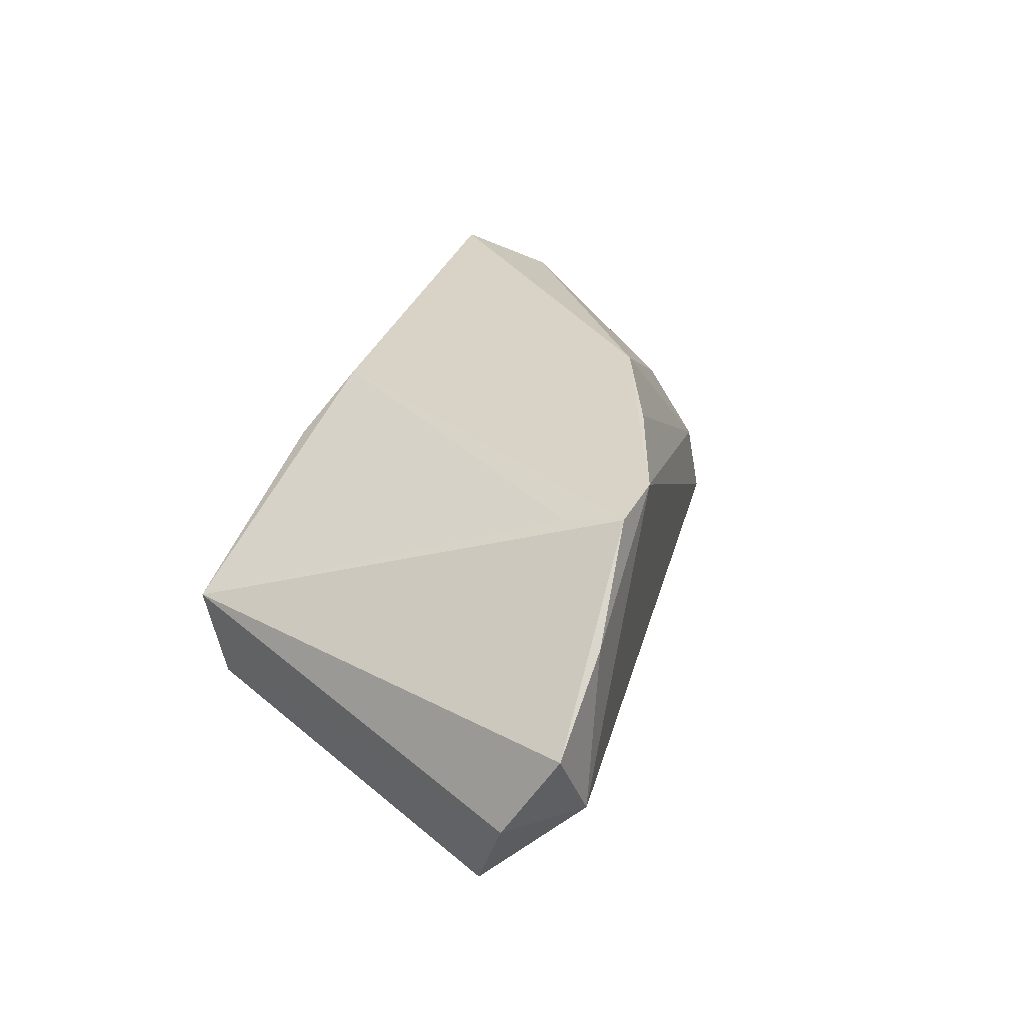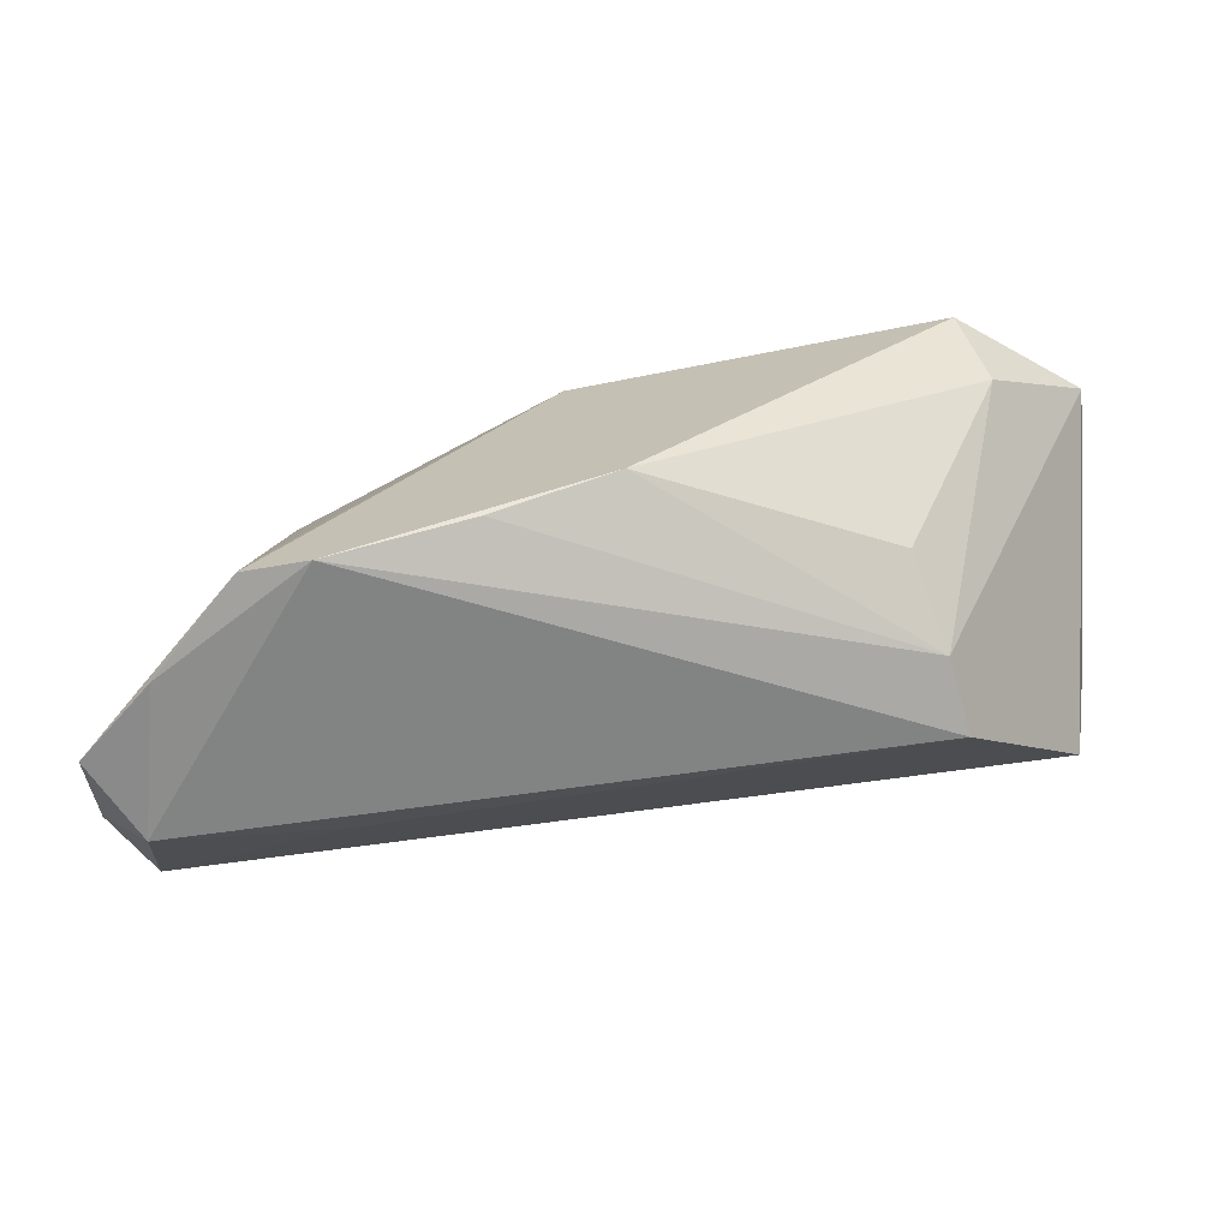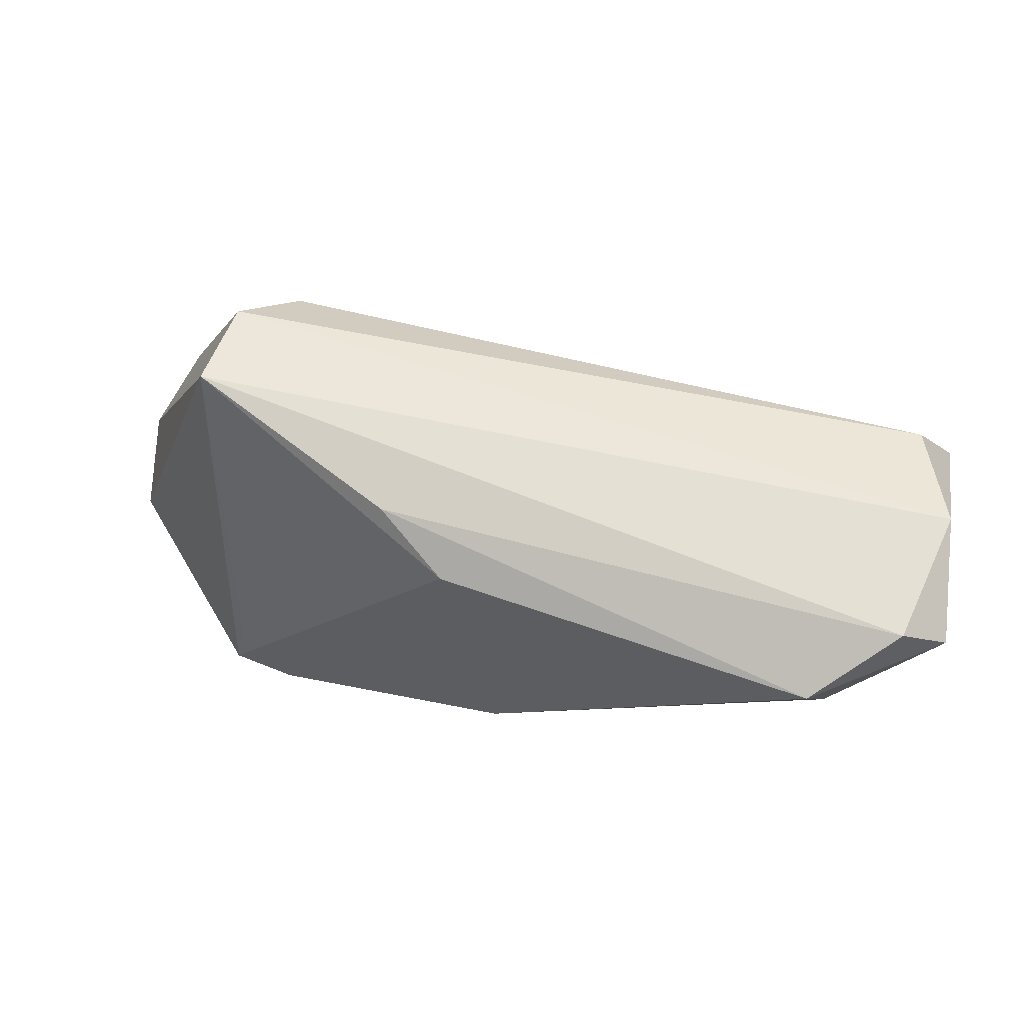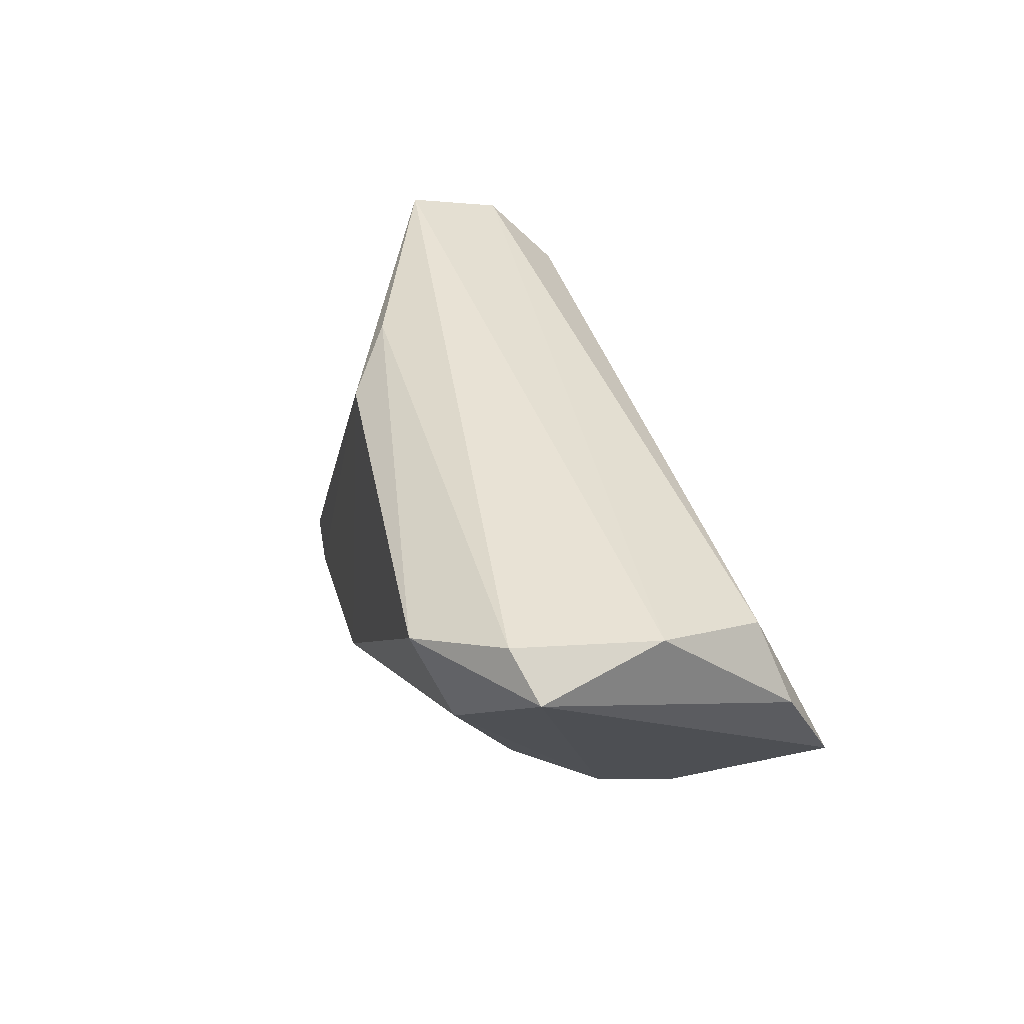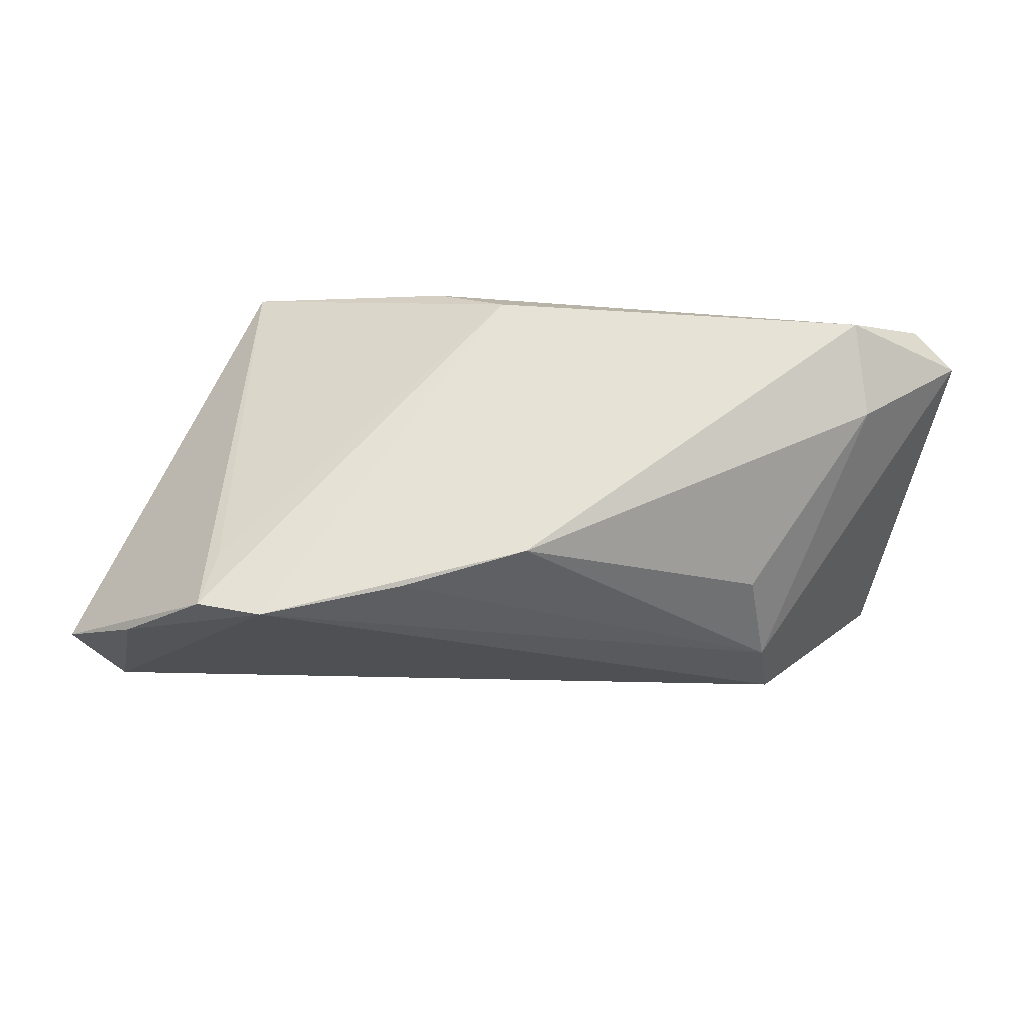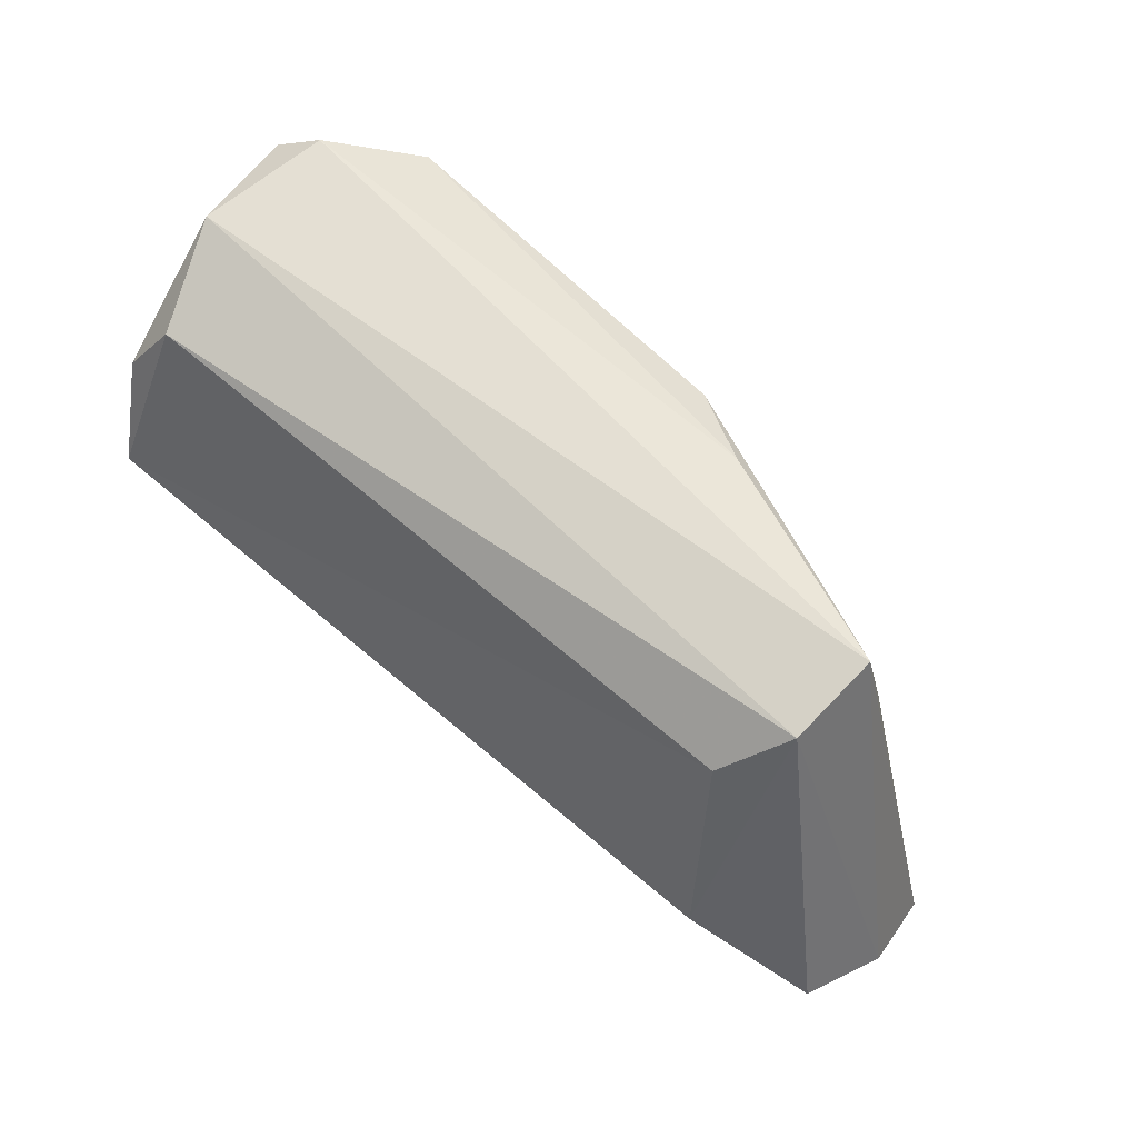
<metadata>
{"format":"obj","ext":"obj","renderer":"f3d","projection":"perspective","resolution":1024,"background":"white","views":[{"elev":27.5,"azim":-70.5,"up":"+Z"},{"elev":-64.5,"azim":6.1,"up":"+Y"},{"elev":66.5,"azim":14.4,"up":"+Y"},{"elev":40.1,"azim":74.1,"up":"+Y"},{"elev":66.6,"azim":7.1,"up":"+Z"},{"elev":65.9,"azim":-140.1,"up":"+Y"}]}
</metadata>
<code>
v 0.05518 0.01081 -0.01756
v -0.02818 -0.02867 0.02195
v -0.03973 0.02548 0.002947
v 0.03606 -0.01756 -0.001301
v -0.03622 -0.02794 0.0211
v 0.04259 0.02017 0.02386
v -0.05763 -0.02063 -0.009546
v -0.03113 -0.0226 -0.0128
v -0.004077 0.01978 0.01975
v -0.03852 -0.005469 -0.0242
v -0.03516 -0.02036 0.01933
v -0.05668 -0.02728 0.000953
v 0.05248 -0.001489 -0.0242
v 0.05751 0.02101 0.013
v -0.05383 -0.01649 -0.01966
v -0.04698 -0.02867 0.01011
v -0.05093 -0.02867 -0.008609
v -0.01116 -0.023 0.02259
v 0.003619 -0.01688 0.02375
v -0.03866 0.02328 -0.008272
v 0.05014 0.01951 -0.01468
v -0.03299 0.01697 -0.01506
v 0.04542 0.009452 0.01961
v 0.05501 0.02459 -0.001584
v 0.05189 0.02492 0.01499
v -0.01313 0.02338 0.01397
v 0.03314 -0.0121 0.009318
v 0.03775 -0.01875 -0.01081
f 5 3 12
f 12 3 7
f 2 9 5
f 20 7 3
f 3 24 20
f 12 7 17
f 28 2 17
f 14 24 25
f 25 24 3
f 3 5 11
f 11 9 3
f 5 9 11
f 4 2 28
f 4 13 14
f 28 13 4
f 14 25 6
f 10 20 22
f 22 13 10
f 15 17 7
f 15 20 10
f 7 20 15
f 10 13 15
f 15 13 28
f 16 2 5
f 16 17 2
f 16 5 12
f 12 17 16
f 3 9 26
f 26 25 3
f 9 6 26
f 26 6 25
f 14 6 23
f 23 4 14
f 27 4 23
f 13 22 21
f 21 20 24
f 21 22 20
f 28 17 8
f 8 15 28
f 17 15 8
f 19 23 6
f 9 2 19
f 19 6 9
f 27 23 19
f 19 4 27
f 1 21 24
f 13 21 1
f 1 24 14
f 14 13 1
f 2 4 18
f 18 19 2
f 4 19 18

</code>
